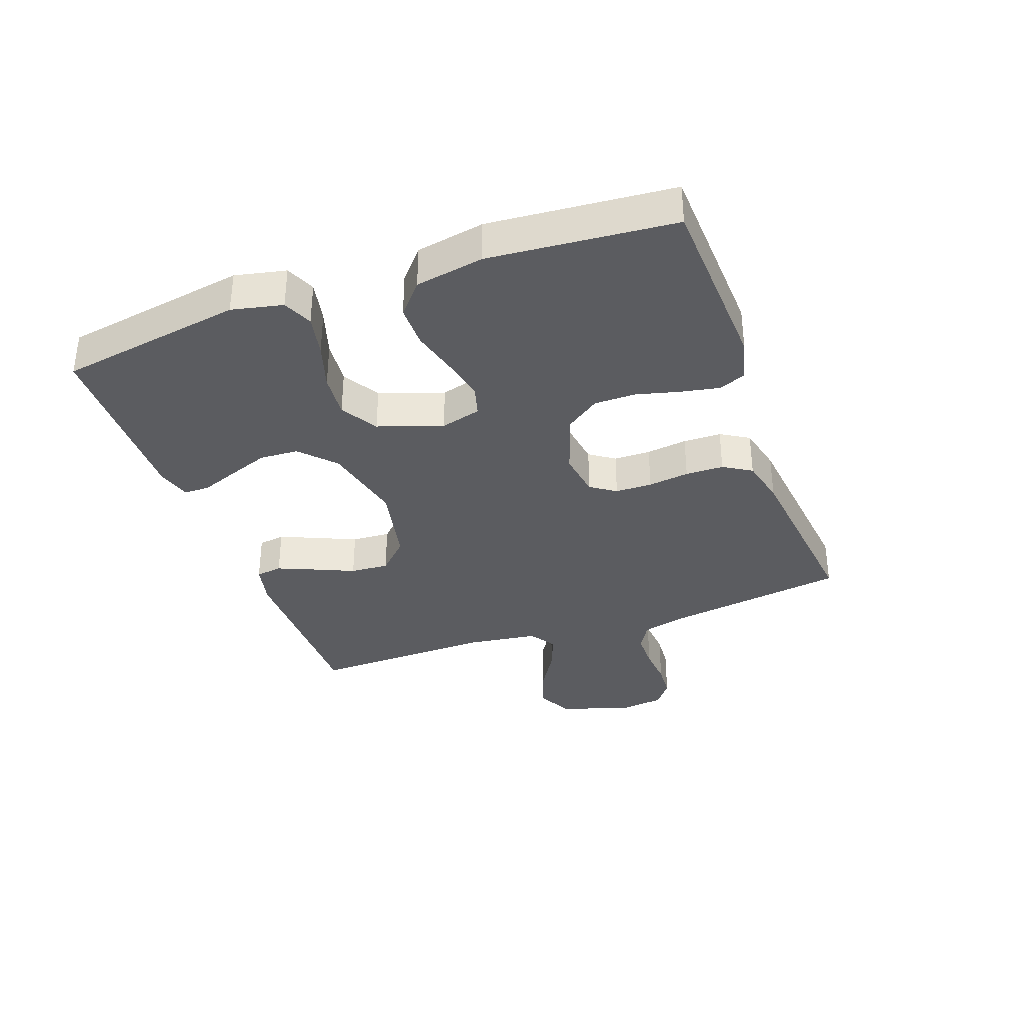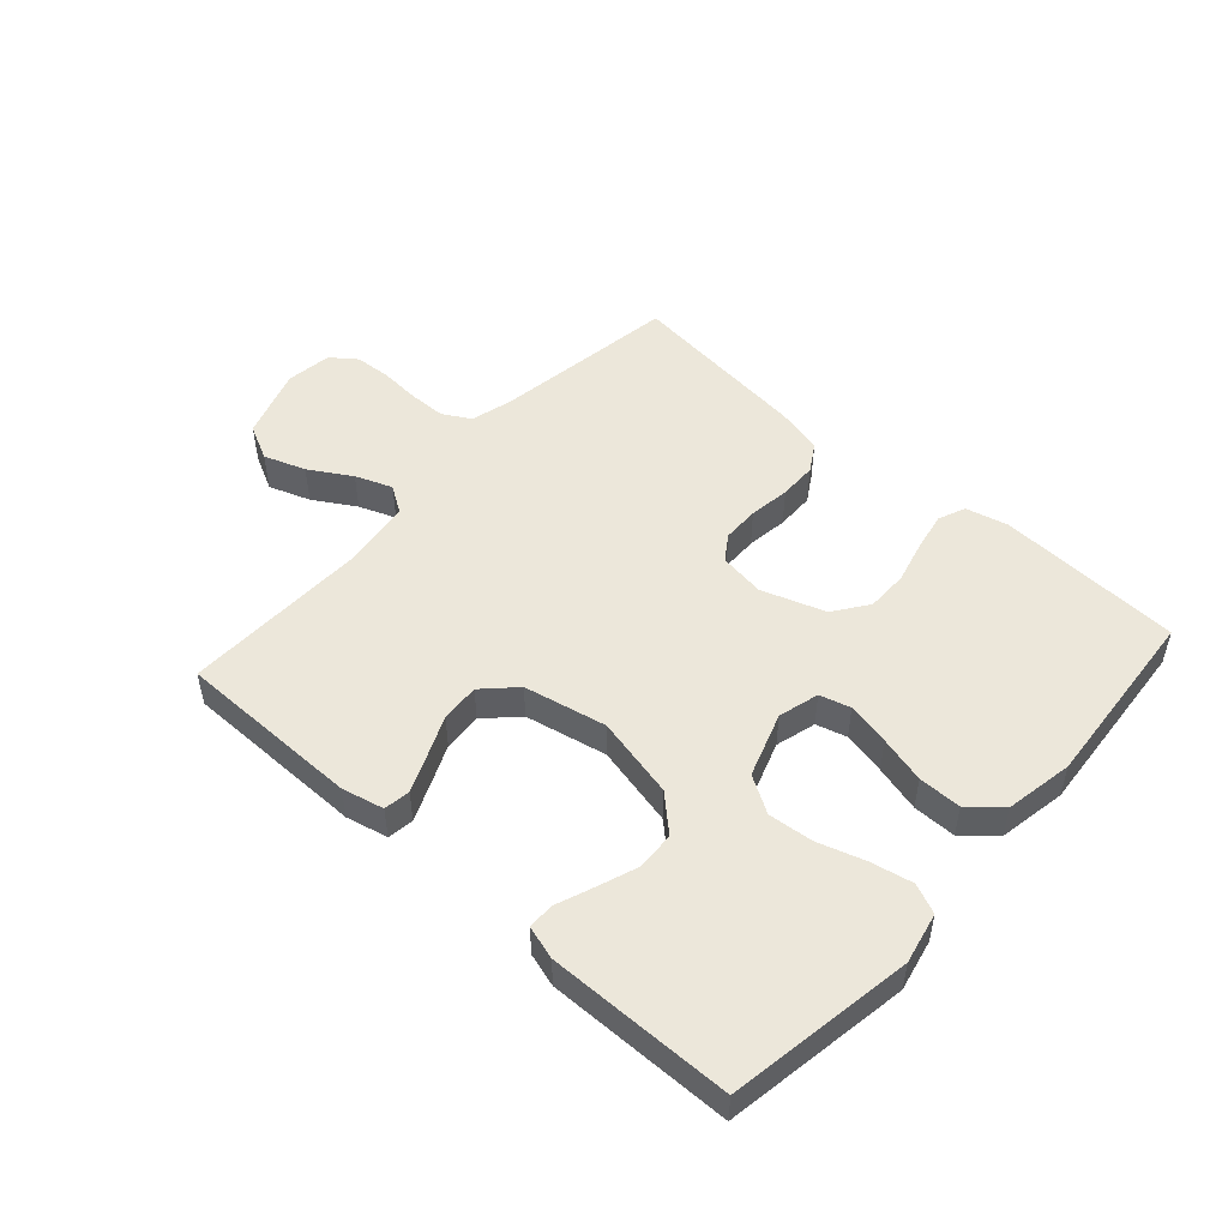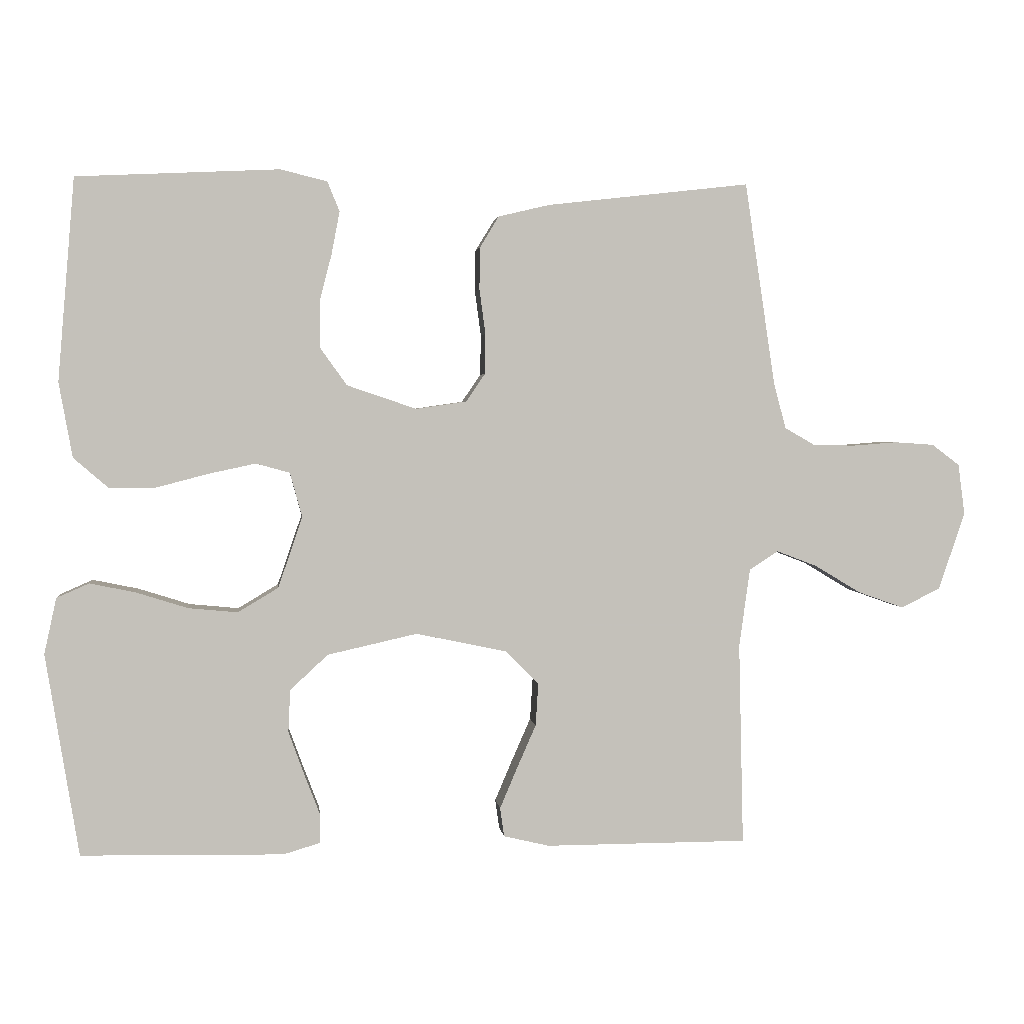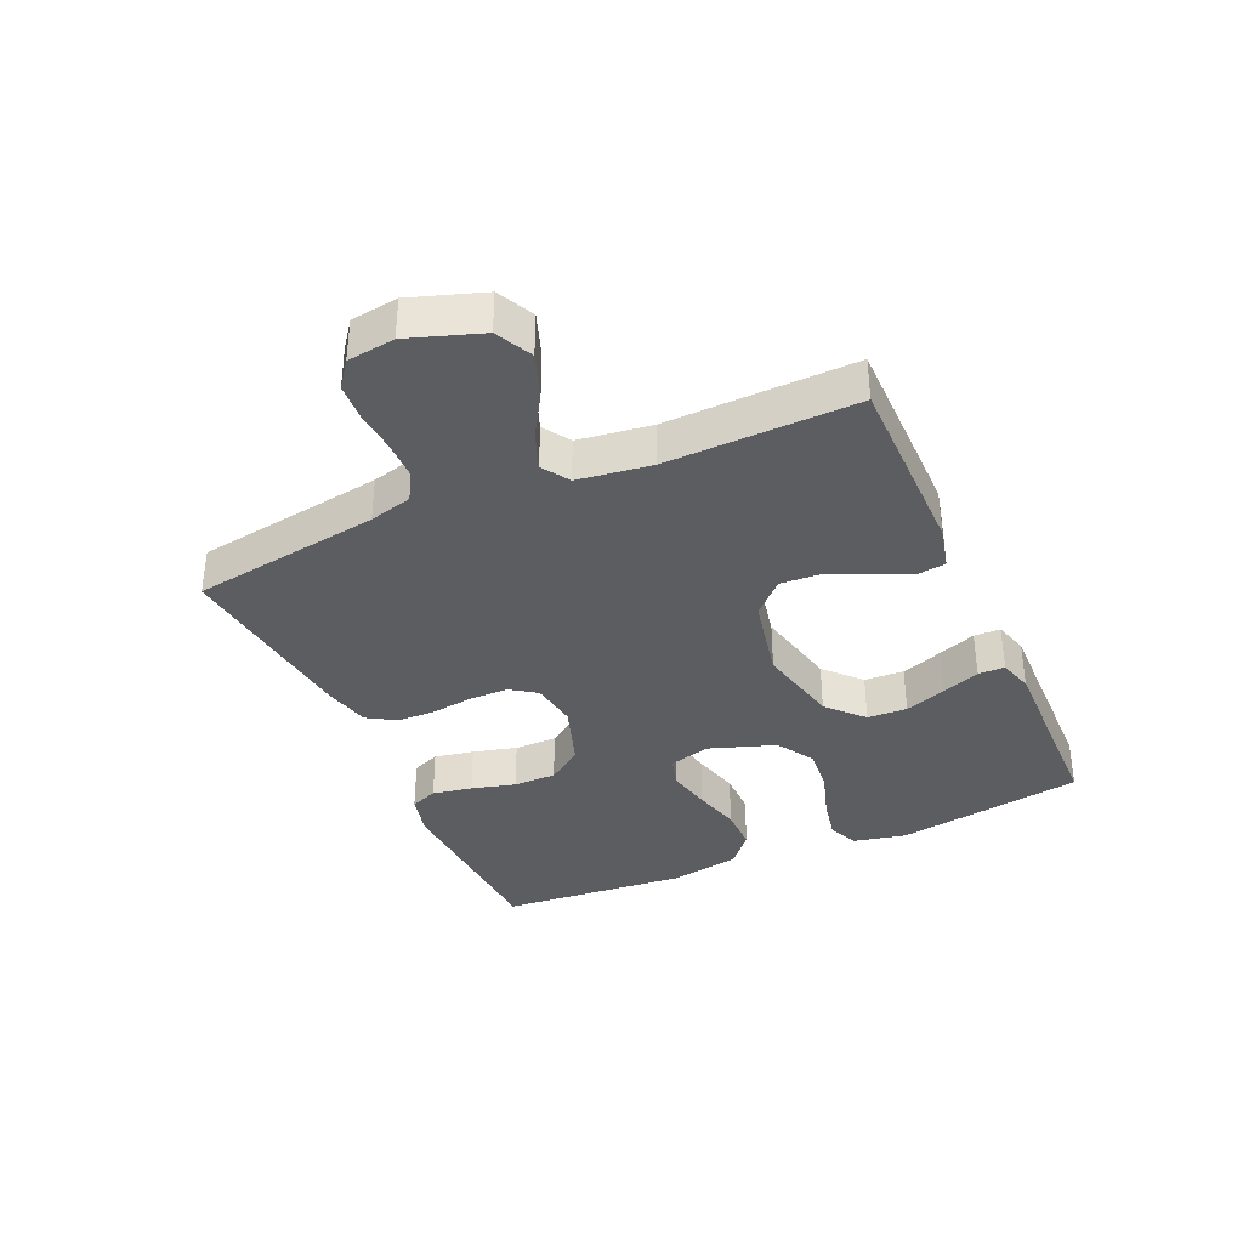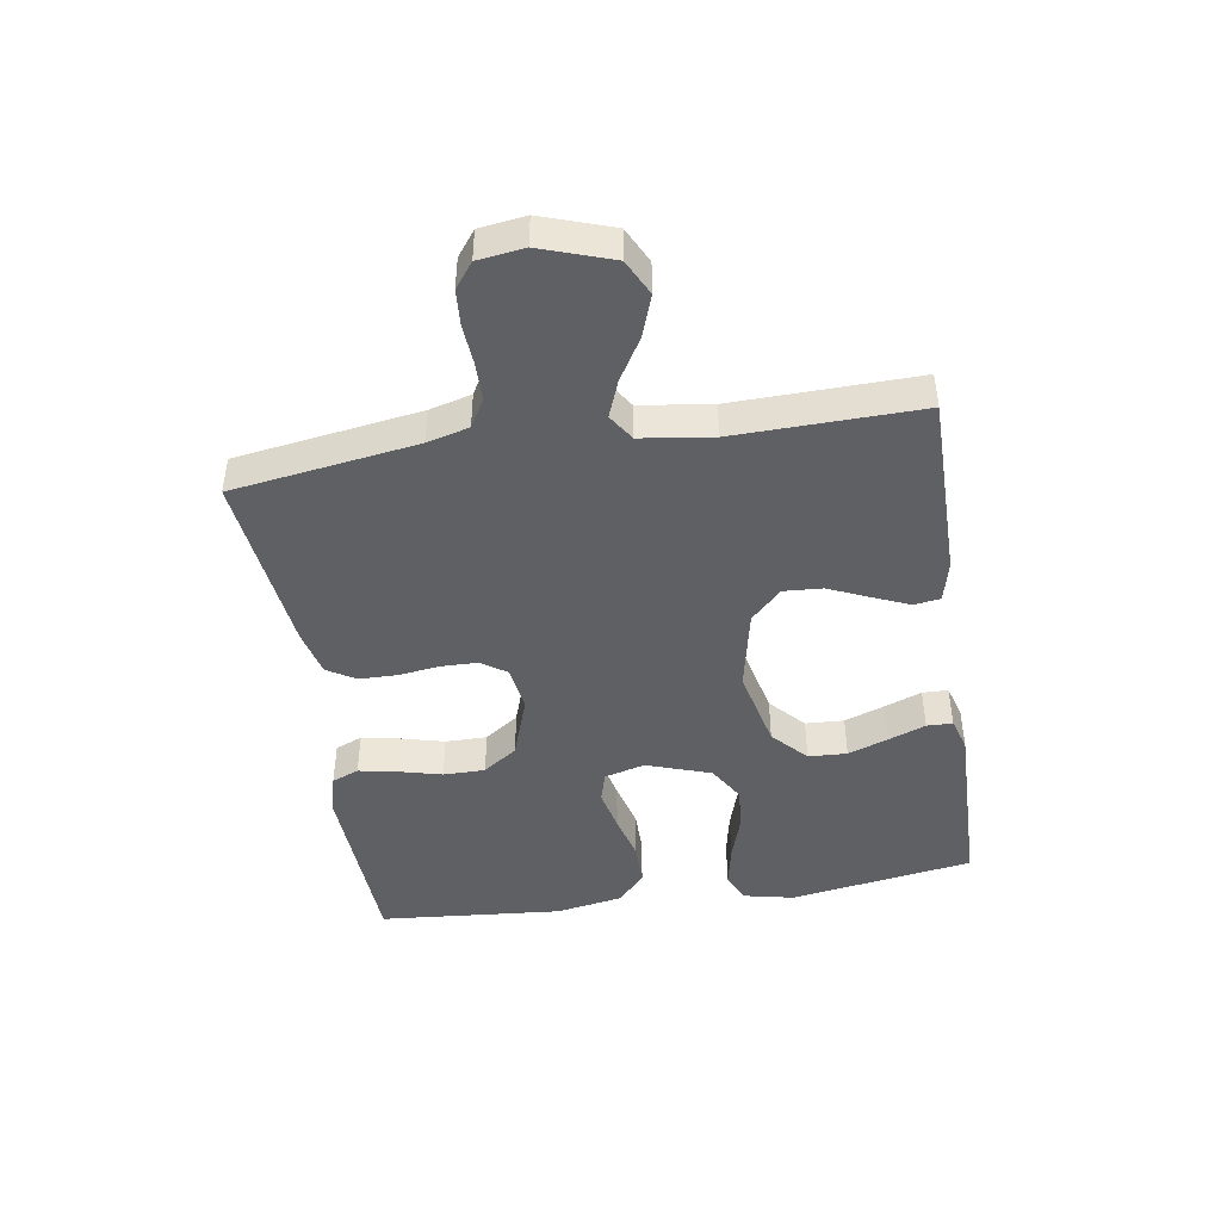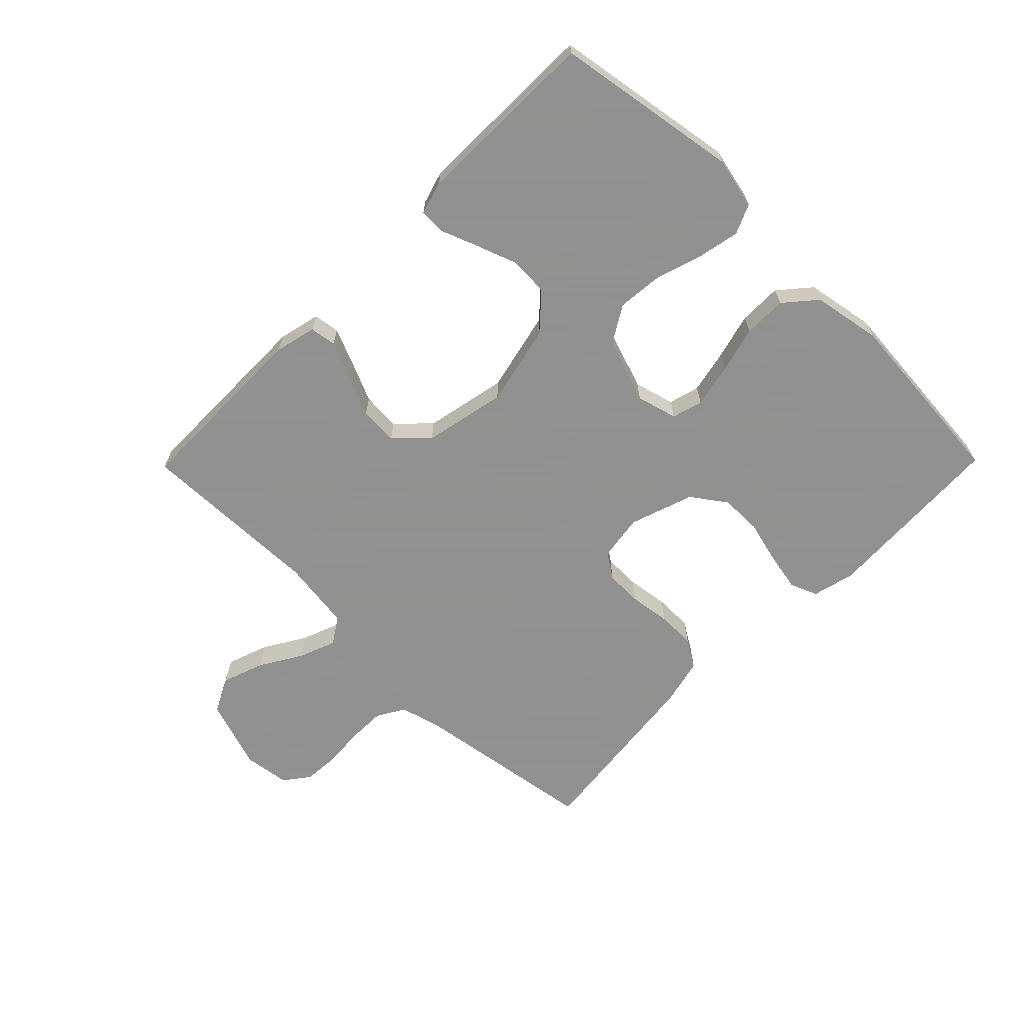
<metadata>
{"format":"obj","ext":"obj","renderer":"f3d","projection":"perspective","resolution":1024,"background":"white","views":[{"elev":-34.9,"azim":-70.2,"up":"+Y"},{"elev":50.4,"azim":-138.1,"up":"+Y"},{"elev":2.6,"azim":-6.5,"up":"+Z"},{"elev":-36.2,"azim":114.0,"up":"+Y"},{"elev":-44.7,"azim":98.9,"up":"+Y"},{"elev":-65.8,"azim":-134.5,"up":"+Y"}]}
</metadata>
<code>
v 0.5 0.07 -0.5
v 0.2 0.07 -0.501
v 0.132 0.07 -0.485
v 0.126 0.07 -0.442
v 0.151 0.07 -0.383
v 0.18 0.07 -0.317
v 0.184 0.07 -0.254
v 0.134 0.07 -0.204
v 0 0.07 -0.176
v -0.133 0.07 -0.206
v -0.189 0.07 -0.258
v -0.192 0.07 -0.321
v -0.168 0.07 -0.387
v -0.145 0.07 -0.447
v -0.146 0.07 -0.489
v -0.2 0.07 -0.505
v -0.5 0.07 -0.5
v -0.549 0.07 -0.2
v -0.531 0.07 -0.117
v -0.483 0.07 -0.096
v -0.415 0.07 -0.11
v -0.339 0.07 -0.134
v -0.266 0.07 -0.141
v -0.206 0.07 -0.105
v -0.17 0.07 0
v -0.188 0.07 0.066
v -0.238 0.07 0.08
v -0.308 0.07 0.065
v -0.384 0.07 0.045
v -0.454 0.07 0.045
v -0.505 0.07 0.089
v -0.525 0.07 0.2
v -0.5 0.07 0.5
v -0.2 0.07 0.514
v -0.131 0.07 0.497
v -0.113 0.07 0.453
v -0.125 0.07 0.39
v -0.143 0.07 0.32
v -0.143 0.07 0.252
v -0.103 0.07 0.196
v 0 0.07 0.161
v 0.075 0.07 0.172
v 0.103 0.07 0.213
v 0.104 0.07 0.273
v 0.095 0.07 0.34
v 0.096 0.07 0.402
v 0.124 0.07 0.448
v 0.2 0.07 0.466
v 0.5 0.07 0.5
v 0.545 0.07 0.2
v 0.563 0.07 0.132
v 0.608 0.07 0.106
v 0.67 0.07 0.105
v 0.736 0.07 0.11
v 0.794 0.07 0.106
v 0.835 0.07 0.075
v 0.845 0.07 0
v 0.806 0.07 -0.115
v 0.748 0.07 -0.144
v 0.68 0.07 -0.12
v 0.612 0.07 -0.079
v 0.552 0.07 -0.056
v 0.509 0.07 -0.084
v 0.493 0.07 -0.2
v 0.5 0 -0.5
v 0.2 0 -0.501
v 0.132 0 -0.485
v 0.126 0 -0.442
v 0.151 0 -0.383
v 0.18 0 -0.317
v 0.184 0 -0.254
v 0.134 0 -0.204
v 0 0 -0.176
v -0.133 0 -0.206
v -0.189 0 -0.258
v -0.192 0 -0.321
v -0.168 0 -0.387
v -0.145 0 -0.447
v -0.146 0 -0.489
v -0.2 0 -0.505
v -0.5 0 -0.5
v -0.549 0 -0.2
v -0.531 0 -0.117
v -0.483 0 -0.096
v -0.415 0 -0.11
v -0.339 0 -0.134
v -0.266 0 -0.141
v -0.206 0 -0.105
v -0.17 0 0
v -0.188 0 0.066
v -0.238 0 0.08
v -0.308 0 0.065
v -0.384 0 0.045
v -0.454 0 0.045
v -0.505 0 0.089
v -0.525 0 0.2
v -0.5 0 0.5
v -0.2 0 0.514
v -0.131 0 0.497
v -0.113 0 0.453
v -0.125 0 0.39
v -0.143 0 0.32
v -0.143 0 0.252
v -0.103 0 0.196
v 0 0 0.161
v 0.075 0 0.172
v 0.103 0 0.213
v 0.104 0 0.273
v 0.095 0 0.34
v 0.096 0 0.402
v 0.124 0 0.448
v 0.2 0 0.466
v 0.5 0 0.5
v 0.545 0 0.2
v 0.563 0 0.132
v 0.608 0 0.106
v 0.67 0 0.105
v 0.736 0 0.11
v 0.794 0 0.106
v 0.835 0 0.075
v 0.845 0 0
v 0.806 0 -0.115
v 0.748 0 -0.144
v 0.68 0 -0.12
v 0.612 0 -0.079
v 0.552 0 -0.056
v 0.509 0 -0.084
v 0.493 0 -0.2
f 59 60 61
f 58 59 61
f 57 58 61
f 56 57 61
f 55 56 61
f 54 55 61
f 53 54 61
f 52 53 61 62
f 51 52 62 63
f 48 49 50
f 47 48 50
f 46 47 50
f 45 46 50
f 44 45 50
f 50 51 63
f 44 50 63
f 43 44 63
f 36 37 38
f 35 36 38
f 34 35 38
f 33 34 38
f 32 33 38
f 31 32 38
f 30 31 38
f 29 30 38
f 28 29 38
f 27 28 38 39
f 26 27 39 40
f 20 21 22
f 19 20 22
f 18 19 22
f 17 18 22
f 16 17 22
f 15 16 22
f 14 15 22
f 13 14 22
f 12 13 22 23
f 11 12 23 24
f 4 5 6
f 3 4 6
f 2 3 6
f 1 2 6
f 64 1 6
f 64 6 7
f 64 7 8
f 63 64 8
f 43 63 8
f 42 43 8
f 41 42 8 9
f 40 41 9
f 26 40 9
f 25 26 9
f 10 11 24 25
f 9 10 25
f 125 124 123
f 125 123 122
f 125 122 121
f 125 121 120
f 125 120 119
f 125 119 118
f 125 118 117
f 126 125 117 116
f 127 126 116 115
f 114 113 112
f 114 112 111
f 114 111 110
f 114 110 109
f 114 109 108
f 127 115 114
f 127 114 108
f 127 108 107
f 102 101 100
f 102 100 99
f 102 99 98
f 102 98 97
f 102 97 96
f 102 96 95
f 102 95 94
f 102 94 93
f 102 93 92
f 103 102 92 91
f 104 103 91 90
f 86 85 84
f 86 84 83
f 86 83 82
f 86 82 81
f 86 81 80
f 86 80 79
f 86 79 78
f 86 78 77
f 87 86 77 76
f 88 87 76 75
f 70 69 68
f 70 68 67
f 70 67 66
f 70 66 65
f 70 65 128
f 71 70 128
f 72 71 128
f 72 128 127
f 72 127 107
f 72 107 106
f 73 72 106 105
f 73 105 104
f 73 104 90
f 73 90 89
f 89 88 75 74
f 89 74 73
f 1 65 66 2
f 2 66 67 3
f 3 67 68 4
f 4 68 69 5
f 5 69 70 6
f 6 70 71 7
f 7 71 72 8
f 8 72 73 9
f 9 73 74 10
f 10 74 75 11
f 11 75 76 12
f 12 76 77 13
f 13 77 78 14
f 14 78 79 15
f 15 79 80 16
f 16 80 81 17
f 17 81 82 18
f 18 82 83 19
f 19 83 84 20
f 20 84 85 21
f 21 85 86 22
f 22 86 87 23
f 23 87 88 24
f 24 88 89 25
f 25 89 90 26
f 26 90 91 27
f 27 91 92 28
f 28 92 93 29
f 29 93 94 30
f 30 94 95 31
f 31 95 96 32
f 32 96 97 33
f 33 97 98 34
f 34 98 99 35
f 35 99 100 36
f 36 100 101 37
f 37 101 102 38
f 38 102 103 39
f 39 103 104 40
f 40 104 105 41
f 41 105 106 42
f 42 106 107 43
f 43 107 108 44
f 44 108 109 45
f 45 109 110 46
f 46 110 111 47
f 47 111 112 48
f 48 112 113 49
f 49 113 114 50
f 50 114 115 51
f 51 115 116 52
f 52 116 117 53
f 53 117 118 54
f 54 118 119 55
f 55 119 120 56
f 56 120 121 57
f 57 121 122 58
f 58 122 123 59
f 59 123 124 60
f 60 124 125 61
f 61 125 126 62
f 62 126 127 63
f 63 127 128 64
f 64 128 65 1

</code>
